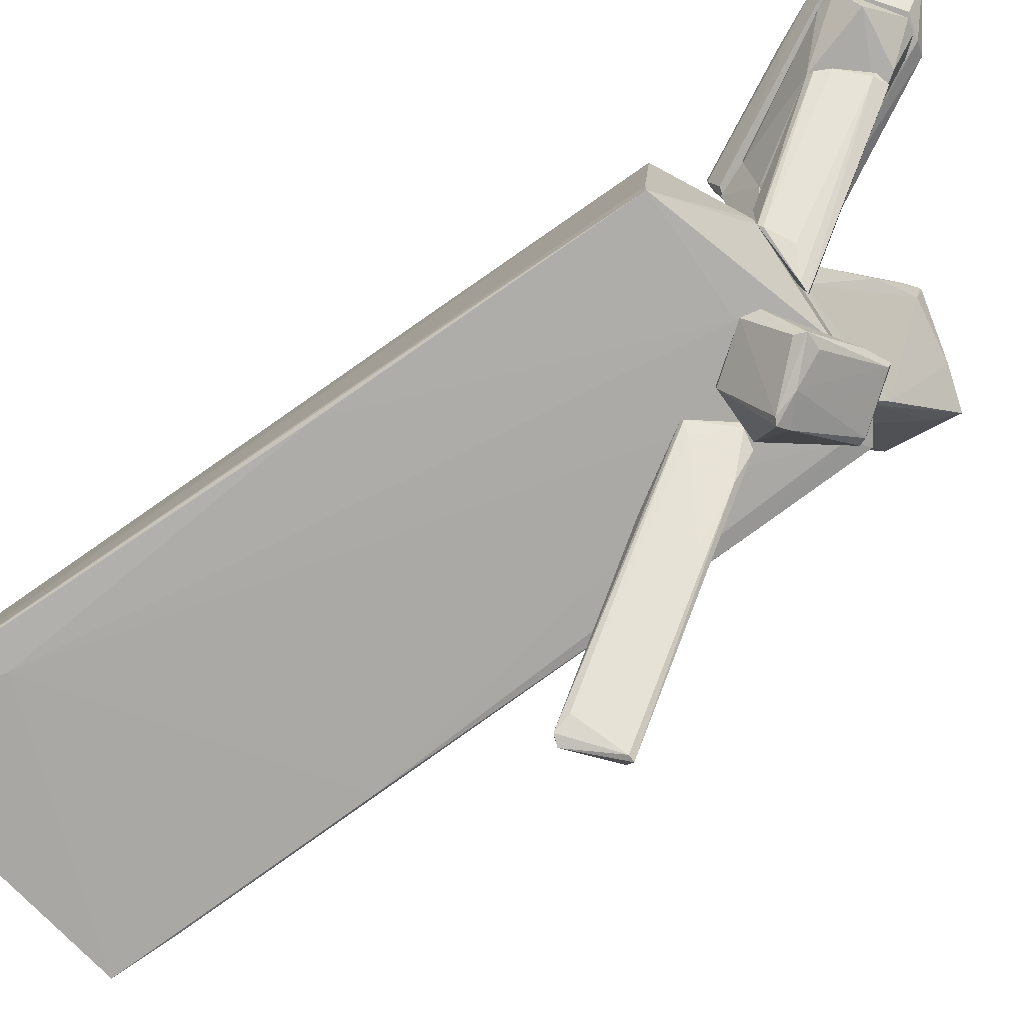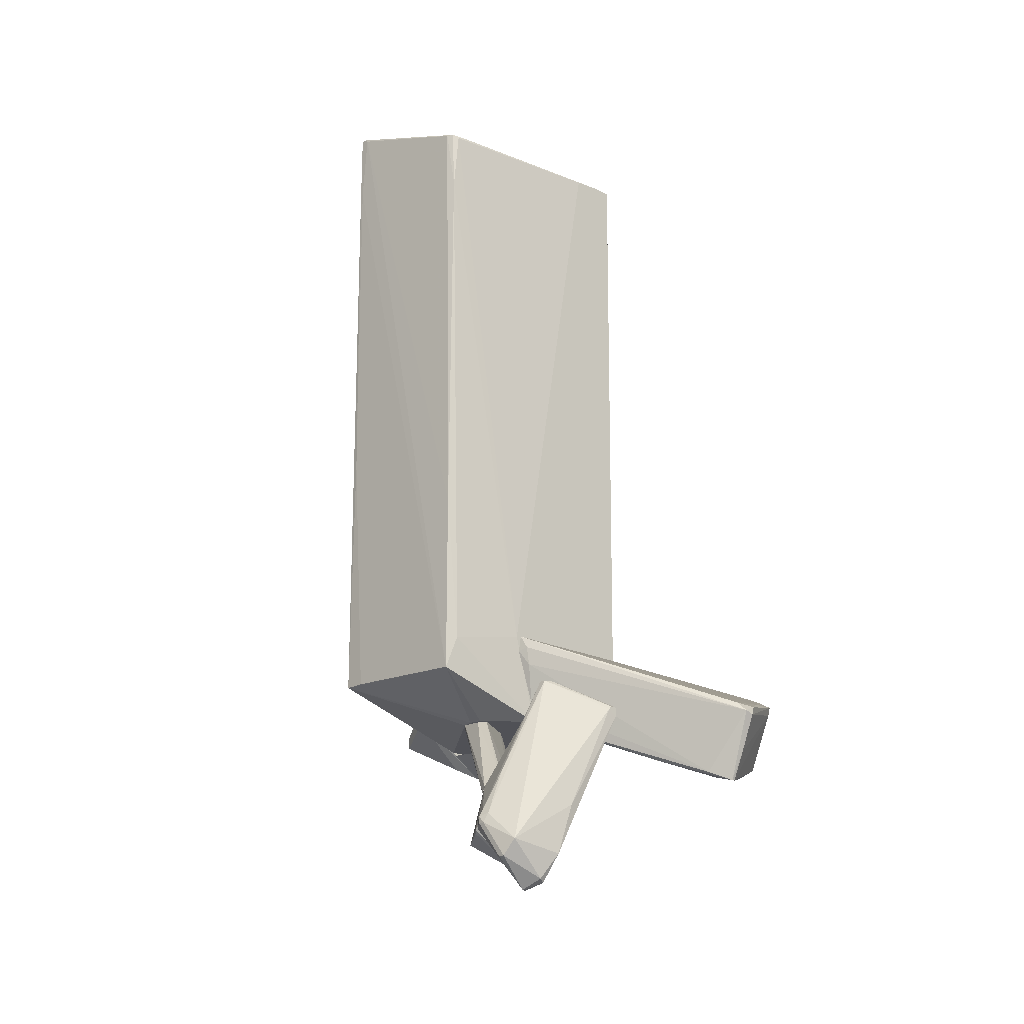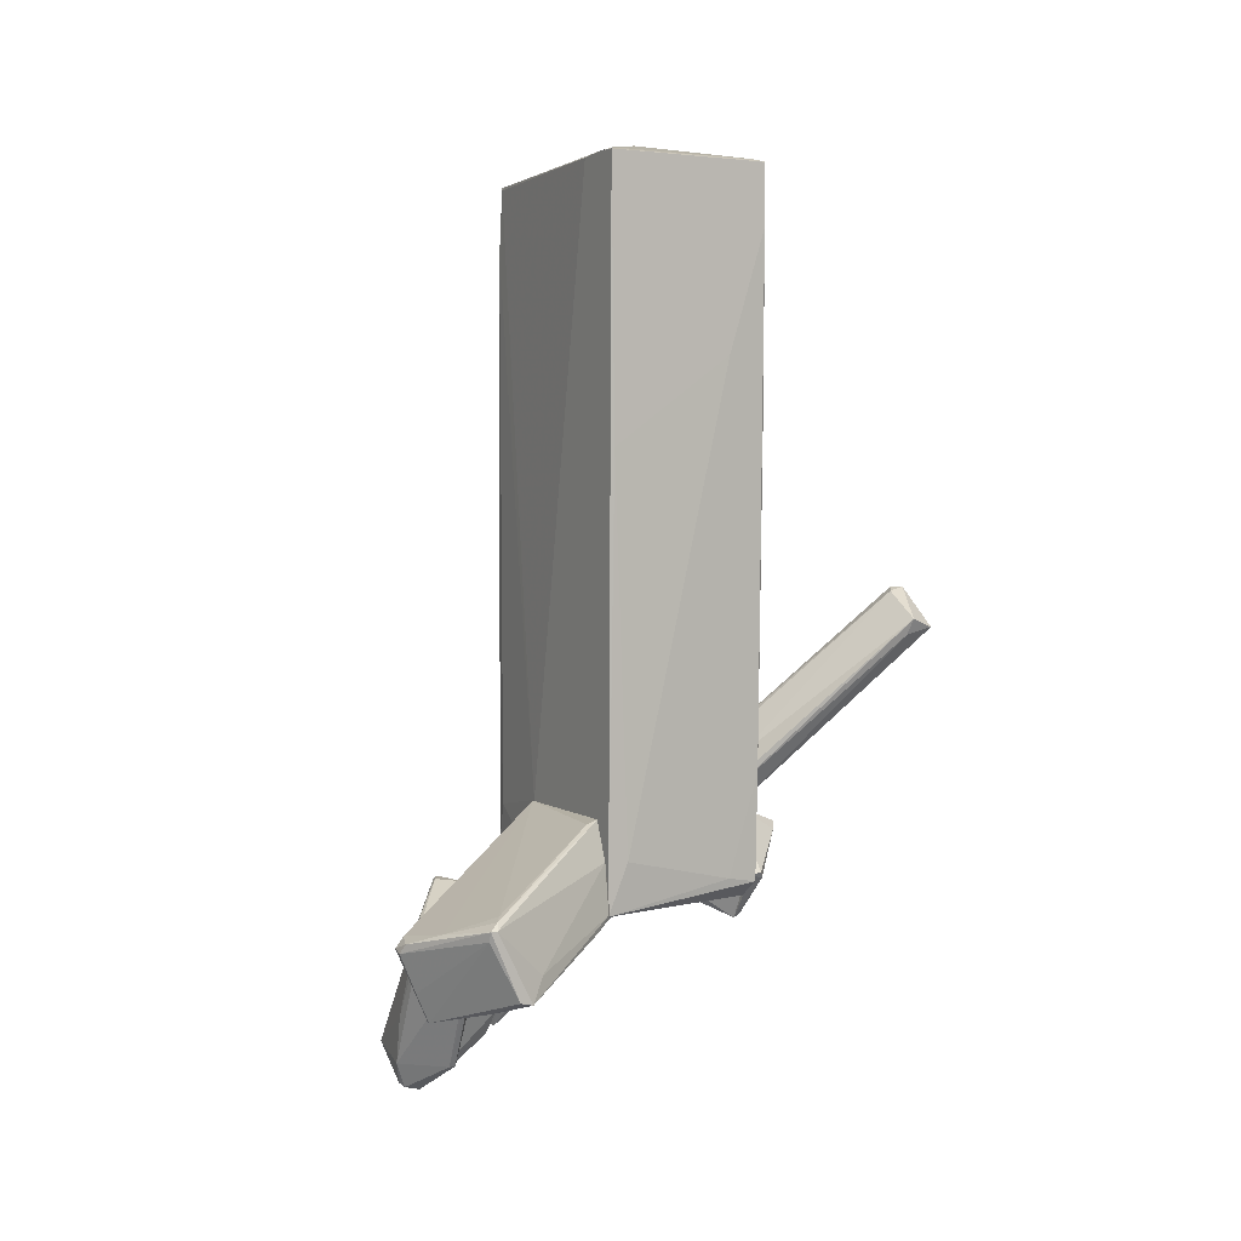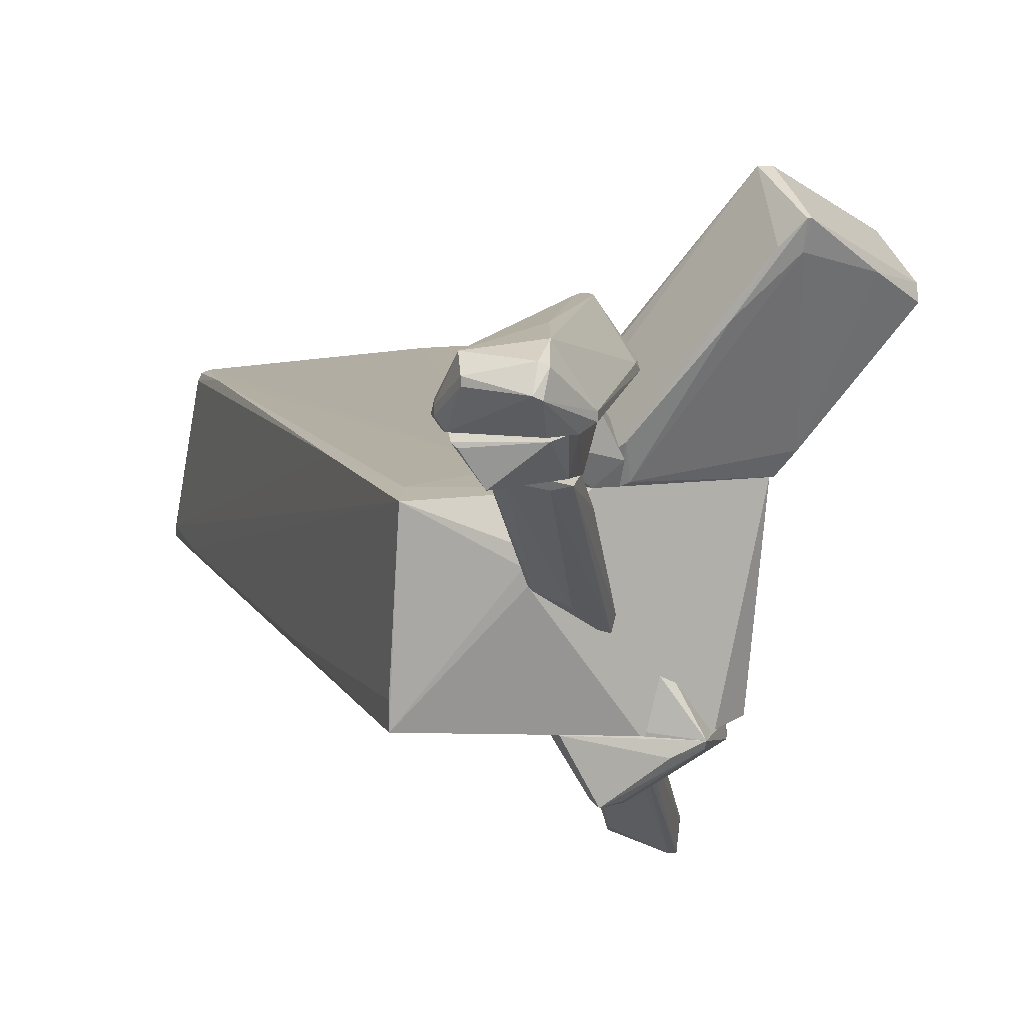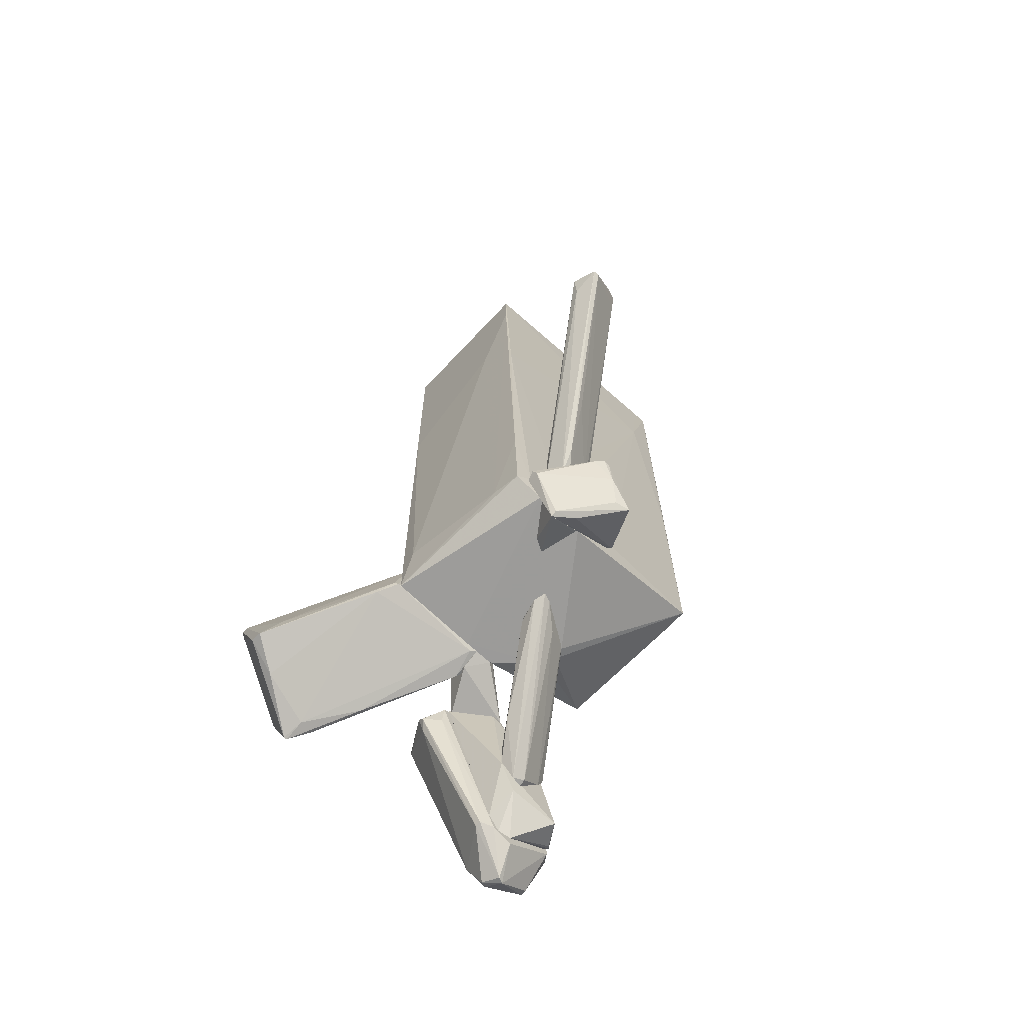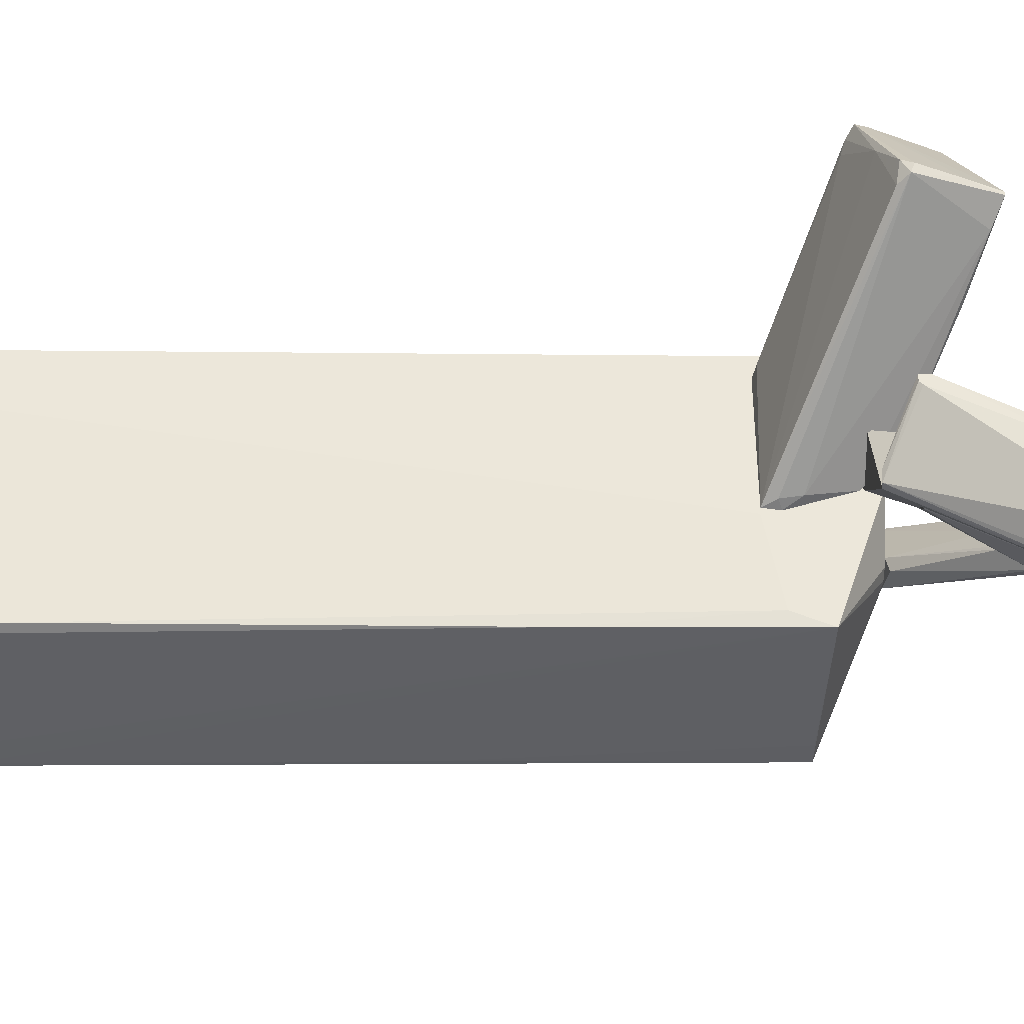
<metadata>
{"format":"obj","ext":"obj","renderer":"f3d","projection":"perspective","resolution":1024,"background":"white","views":[{"elev":-75.9,"azim":-55.1,"up":"+Z"},{"elev":-20.4,"azim":-43.3,"up":"+Y"},{"elev":4.8,"azim":60.9,"up":"+Y"},{"elev":10.7,"azim":-17.5,"up":"+Z"},{"elev":-69.6,"azim":136.9,"up":"+Y"},{"elev":50.9,"azim":-89.9,"up":"+Z"}]}
</metadata>
<code>
o convex_0
v 3.582 -6.2 4.262
v 0.3483 -6.418 1.467
v 0.3483 -4.883 1.467
v 1.938 -6.528 5.085
v 3.638 -7.24 3.55
v 1.828 -4.828 1.467
v 2.047 -7.734 4.591
v 2.266 -6.363 1.467
v -0.3647 -4.828 1.522
v 3.527 -5.925 4.097
v -0.09005 -6.09 1.522
v 2.212 -6.418 5.029
v 1.335 -7.295 3.44
v 2.102 -5.487 1.467
v -0.2546 -5.377 1.631
v 1.773 -7.569 4.262
v 3.638 -7.185 3.769
v 3.638 -6.035 4.152
v 0.3483 -6.637 2.015
v 1.883 -4.883 1.686
v 2.486 -6.528 1.796
v 2.047 -7.624 4.207
v 0.4584 -6.473 1.522
v 1.883 -6.363 4.92
v 2.102 -7.241 4.811
v 3.363 -5.871 3.988
v -0.3647 -5.103 1.467
v 3.418 -6.857 3.276
v 3.034 -7.46 3.933
v 2.321 -6.308 1.522
v 2.102 -6.582 5.085
v 3.638 -6.035 4.262
v -0.3094 -5.048 1.631
v 2.102 -7.734 4.591
v 2.76 -6.2 4.646
f 12 32 35
f 2 3 6
f 2 6 8
f 6 3 9
f 8 6 14
f 15 11 16
f 7 4 16
f 13 7 16
f 4 15 16
f 6 10 18
f 14 6 18
f 17 5 18
f 11 2 19
f 16 11 19
f 13 16 19
f 6 9 20
f 10 6 20
f 7 13 22
f 2 8 23
f 19 2 23
f 13 19 23
f 8 21 23
f 22 13 23
f 21 22 23
f 9 4 24
f 4 12 24
f 4 7 25
f 20 9 26
f 10 20 26
f 3 2 27
f 9 3 27
f 2 11 27
f 11 15 27
f 18 5 28
f 14 18 28
f 5 17 29
f 21 5 29
f 22 21 29
f 8 14 30
f 21 8 30
f 5 21 30
f 28 5 30
f 14 28 30
f 12 4 31
f 4 25 31
f 25 1 31
f 1 17 32
f 18 10 32
f 17 18 32
f 12 31 32
f 31 1 32
f 4 9 33
f 15 4 33
f 9 27 33
f 27 15 33
f 17 1 34
f 7 22 34
f 25 7 34
f 1 25 34
f 29 17 34
f 22 29 34
f 9 24 35
f 24 12 35
f 26 9 35
f 10 26 35
f 32 10 35
o convex_1
v 0.8961 -6.692 -1.713
v 1.115 -4.938 -1.549
v 1.115 -4.938 -1.604
v -0.255 -5.651 -1.549
v 0.7871 -5.377 -2.536
v 1.828 -6.034 -1.494
v 0.1837 -6.254 -2.371
v 0.2933 -4.938 -1.494
v 1.28 -6.857 -1.494
v 1.828 -6.089 -1.713
v -0.1454 -5.925 -1.494
v 1.06 -5.432 -2.426
v 0.4578 -6.254 -2.316
v 1.883 -5.979 -1.659
v 0.2933 -4.938 -1.604
v 1.28 -6.802 -1.604
v 0.1288 -6.089 -2.316
v 0.8961 -5.322 -2.536
v 0.6772 -5.761 -2.481
v -0.2002 -5.925 -1.549
v 1.06 -4.938 -1.494
f 43 41 56
f 37 38 43
f 41 43 44
f 41 44 45
f 43 39 46
f 44 43 46
f 38 37 49
f 37 41 49
f 41 45 49
f 47 38 49
f 45 47 49
f 40 39 50
f 43 38 50
f 39 43 50
f 36 42 51
f 44 36 51
f 45 44 51
f 42 48 51
f 39 40 52
f 40 42 52
f 38 47 53
f 40 50 53
f 50 38 53
f 42 40 54
f 47 45 54
f 48 42 54
f 45 51 54
f 51 48 54
f 40 53 54
f 53 47 54
f 42 36 55
f 36 44 55
f 46 39 55
f 44 46 55
f 39 52 55
f 52 42 55
f 41 37 56
f 37 43 56
o convex_2
v 1.555 -3.731 -2.701
v 0.7868 -3.896 -1.494
v 0.6771 -3.896 -1.494
v 2.157 -1.21 -4.07
v 2.925 -1.704 -4.016
v 1.335 -4.609 -1.494
v 0.4029 -4.389 -1.549
v 2.705 -1.868 -4.455
v 1.171 -4.883 -1.714
v 2.047 -1.265 -4.235
v 2.322 -1.265 -3.961
v 1.28 -4.06 -1.604
v 2.815 -1.868 -4.455
v 1.992 -1.539 -4.125
v 0.8966 -4.938 -1.604
v 2.815 -1.978 -3.961
v 2.212 -1.21 -4.29
v 0.4029 -4.335 -1.494
v 0.5675 -4.335 -1.714
v 1.39 -4.389 -1.549
v 0.9512 -3.293 -2.152
v 1.28 -4.499 -2.098
v 0.8418 -4.938 -1.494
f 74 63 79
f 58 59 62
f 59 58 67
f 60 59 67
f 61 67 68
f 67 58 68
f 63 66 70
f 66 64 70
f 61 62 72
f 62 65 72
f 69 61 72
f 65 69 72
f 66 60 73
f 64 66 73
f 60 67 73
f 67 61 73
f 61 69 73
f 69 64 73
f 62 59 74
f 66 63 74
f 64 57 75
f 63 70 75
f 70 64 75
f 71 63 75
f 57 71 75
f 58 62 76
f 62 61 76
f 61 68 76
f 68 58 76
f 59 60 77
f 60 66 77
f 74 59 77
f 66 74 77
f 57 64 78
f 69 65 78
f 64 69 78
f 71 57 78
f 65 71 78
f 65 62 79
f 63 71 79
f 71 65 79
f 62 74 79
o convex_3
v 2.322 2.683 -0.7261
v -2.284 5.203 -1.384
v -2.284 5.203 -1.329
v -0.8032 -6.417 0.589
v 1.445 5.806 1.467
v 2.047 -6.088 -1.439
v 2.212 -6.363 1.467
v -2.009 4.49 1.302
v -2.174 -5.595 -1.439
v 2.322 5.807 -1.384
v -2.064 -5.705 1.302
v 2.322 5.862 1.467
v -2.284 6.52 -1.275
v 0.6218 -6.417 -1.494
v -2.064 5.643 1.137
v 0.0191 -6.417 1.467
v -1.735 4.381 -1.439
v 2.267 -5.486 1.137
v 1.554 -6.417 -1.494
v -0.4191 -4.826 1.467
v -2.009 6.52 -1.384
v 2.212 1.585 -1.439
v -1.735 5.643 1.302
v 2.322 1.202 1.411
v -1.844 -5.102 1.357
v 0.5123 -4.115 -1.494
v -0.255 -5.595 -1.494
v -2.174 -5.595 -1.055
v 2.157 5.862 -1.274
v 2.102 -4.225 -1.439
v 1.664 5.972 1.083
v -2.174 -0.6607 -1.439
v -1.899 5.587 1.302
v -0.7482 -6.418 0.3699
v -2.064 -2.415 1.302
v 2.322 4.765 -1.384
v 1.17 -4.223 -1.494
v -2.284 6.465 -1.22
v 1.773 -5.869 -1.494
v -2.174 6.52 -1.22
v -0.7482 -6.418 0.8084
v 1.938 5.861 1.467
v -2.284 6.52 -1.384
v 0.5673 -6.417 1.467
v 2.102 -5.979 -0.8907
v 2.047 5.916 1.027
v -2.229 -0.99 -1.329
v -2.009 5.643 1.247
f 121 119 127
f 88 83 90
f 84 86 91
f 80 89 91
f 81 82 92
f 86 84 95
f 85 86 98
f 95 84 99
f 89 96 100
f 96 89 101
f 80 91 103
f 91 86 103
f 97 80 103
f 86 97 103
f 90 95 104
f 99 87 104
f 95 99 104
f 98 93 105
f 93 88 106
f 105 93 106
f 96 105 106
f 88 90 107
f 91 89 108
f 89 100 108
f 88 81 111
f 106 88 111
f 96 106 111
f 99 84 112
f 87 99 112
f 84 102 112
f 83 88 113
f 88 93 113
f 93 98 113
f 87 94 114
f 104 87 114
f 90 104 114
f 89 80 115
f 101 89 115
f 109 101 115
f 96 101 116
f 105 96 116
f 98 105 116
f 82 90 117
f 92 82 117
f 94 92 117
f 90 114 117
f 114 94 117
f 85 98 118
f 109 85 118
f 101 109 118
f 116 101 118
f 98 116 118
f 100 92 119
f 110 100 119
f 90 83 120
f 95 90 120
f 83 113 120
f 113 98 120
f 84 91 121
f 102 84 121
f 91 110 121
f 110 119 121
f 81 92 122
f 92 100 122
f 100 96 122
f 111 81 122
f 96 111 122
f 86 95 123
f 98 86 123
f 95 120 123
f 120 98 123
f 86 85 124
f 80 97 124
f 97 86 124
f 85 109 124
f 115 80 124
f 109 115 124
f 91 108 125
f 108 100 125
f 110 91 125
f 100 110 125
f 82 81 126
f 81 88 126
f 90 82 126
f 88 107 126
f 107 90 126
f 94 87 127
f 92 94 127
f 87 112 127
f 112 102 127
f 119 92 127
f 102 121 127
o convex_4
v 0.238 -7.241 3.002
v -2.558 -8.885 2.782
v -2.558 -8.885 2.892
v -1.187 -6.145 3.002
v -1.461 -9.378 3.605
v -1.187 -9.488 2.618
v -0.2006 -6.583 3.714
v -0.8584 -6.199 2.618
v -2.393 -9.214 3.495
v 0.07361 -6.748 2.618
v -1.845 -9.981 3.111
v -2.448 -8.83 2.618
v -0.9682 -9.433 2.837
v -0.09106 -6.748 3.714
v 0.3478 -7.077 2.892
v -1.625 -9.872 3.385
v -2.448 -9.488 3.276
v -1.571 -9.598 2.618
v -0.09106 -6.583 3.714
v -1.078 -6.254 2.673
v -2.119 -7.899 2.892
v -1.187 -8.501 3.66
v -2.448 -8.94 2.618
v -0.9682 -9.433 2.728
v 0.07361 -7.077 2.673
v -1.735 -9.817 3.44
v 0.3478 -6.967 3.002
v -1.187 -6.145 2.892
v -1.735 -9.981 3.057
v -2.503 -8.721 2.947
v -0.2554 -6.638 3.714
v -2.558 -8.775 2.782
v -2.448 -9.488 3.166
v -1.023 -6.145 3.057
f 135 155 161
f 133 135 137
f 135 133 139
f 128 132 140
f 132 128 141
f 128 140 142
f 140 132 143
f 130 129 144
f 136 130 144
f 139 133 145
f 137 135 146
f 134 141 146
f 135 139 147
f 136 132 149
f 132 141 149
f 129 139 150
f 145 138 150
f 139 145 150
f 142 140 151
f 133 137 152
f 137 142 152
f 151 133 152
f 142 151 152
f 132 136 153
f 143 132 153
f 138 143 153
f 136 144 153
f 144 138 153
f 141 128 154
f 142 137 154
f 128 142 154
f 137 146 154
f 146 141 154
f 135 147 155
f 148 131 155
f 143 138 156
f 140 143 156
f 145 133 156
f 138 145 156
f 133 151 156
f 151 140 156
f 130 136 157
f 136 131 157
f 131 148 157
f 134 131 158
f 131 136 158
f 141 134 158
f 136 149 158
f 149 141 158
f 129 130 159
f 139 129 159
f 147 139 159
f 155 147 159
f 148 155 159
f 130 157 159
f 157 148 159
f 144 129 160
f 138 144 160
f 129 150 160
f 150 138 160
f 131 134 161
f 134 146 161
f 146 135 161
f 155 131 161
o convex_5
v 0.07362 -6.474 -0.1781
v -1.351 -7.679 2.015
v -1.406 -7.679 2.015
v -1.023 -8.831 1.96
v 0.1834 -6.528 0.4253
v -0.7482 -6.418 0.3702
v -1.625 -8.337 1.96
v -0.7484 -8.227 1.96
v -0.6388 -6.418 0.8633
v -1.735 -8.008 2.015
v 0.2932 -6.474 -0.01327
v -0.858 -6.474 0.8633
v -1.242 -8.721 1.905
v -0.3102 -6.693 0.1511
v -0.8034 -8.447 2.015
v 0.2382 -6.474 -0.2331
v 0.1834 -6.418 0.3702
v -0.4746 -7.899 1.521
v -0.9131 -7.625 1.741
v -0.6936 -6.474 0.3155
v -1.735 -8.118 1.96
v -1.242 -8.776 2.015
f 165 176 183
f 164 163 170
f 163 164 171
f 164 170 173
f 170 167 173
f 167 171 173
f 171 164 173
f 174 168 175
f 162 174 175
f 169 163 176
f 163 171 176
f 162 167 177
f 172 165 177
f 174 162 177
f 165 174 177
f 169 166 178
f 167 170 178
f 166 172 178
f 177 167 178
f 172 177 178
f 166 169 179
f 165 172 179
f 172 166 179
f 169 176 179
f 176 165 179
f 163 169 180
f 170 163 180
f 169 178 180
f 178 170 180
f 167 162 181
f 175 168 181
f 162 175 181
f 171 167 182
f 168 171 182
f 167 181 182
f 181 168 182
f 171 168 183
f 174 165 183
f 168 174 183
f 176 171 183
o convex_6
v 1.061 -6.418 -0.8911
v 0.677 -6.473 -1.494
v 0.677 -6.473 -1.439
v 1.28 -6.857 -1.494
v 1.499 -6.418 -1.494
v 0.8415 -6.473 -0.7813
f 187 184 189
f 184 185 186
f 186 185 187
f 184 187 188
f 185 184 188
f 187 185 188
f 184 186 189
f 186 187 189
o convex_7
v -0.09057 -6.692 2.618
v -0.03572 -6.254 1.467
v -0.03572 -6.144 1.467
v -1.187 -6.692 2.563
v -0.9677 -6.199 2.618
v 0.3481 -6.144 2.179
v 0.3481 -6.583 1.796
v -0.8578 -6.692 2.124
v 0.3481 -6.418 1.467
v 0.3481 -6.144 1.467
v 0.01897 -6.418 1.467
f 191 198 200
f 193 190 194
f 192 194 195
f 194 190 195
f 195 190 196
f 192 191 197
f 190 193 197
f 193 194 197
f 194 192 197
f 196 190 197
f 191 192 198
f 195 196 198
f 195 198 199
f 192 195 199
f 198 192 199
f 197 191 200
f 196 197 200
f 198 196 200
o convex_8
v 0.0191 -6.802 2.563
v -2.393 -8.94 2.508
v -2.338 -8.995 2.453
v -1.297 -9.488 2.618
v -0.8036 -8.501 2.015
v -0.8581 -6.693 2.125
v -1.187 -6.693 2.618
v -2.064 -9.104 2.015
v -1.735 -8.009 2.015
v -2.393 -8.83 2.618
v -0.03592 -6.693 2.618
v -1.133 -8.995 2.07
v -1.077 -9.214 2.618
v -0.6938 -6.693 2.125
v -1.516 -9.543 2.563
v -1.187 -6.693 2.508
v -0.9131 -6.967 2.07
v -2.283 -8.611 2.563
f 216 209 218
f 203 202 208
f 208 202 209
f 205 208 209
f 204 207 210
f 206 207 211
f 207 204 211
f 208 205 212
f 205 201 213
f 201 211 213
f 211 204 213
f 204 212 213
f 212 205 213
f 201 205 214
f 211 201 214
f 206 211 214
f 202 203 215
f 203 208 215
f 210 202 215
f 204 210 215
f 212 204 215
f 208 212 215
f 207 206 216
f 206 209 216
f 205 209 217
f 209 206 217
f 214 205 217
f 206 214 217
f 209 202 218
f 202 210 218
f 210 207 218
f 207 216 218

</code>
